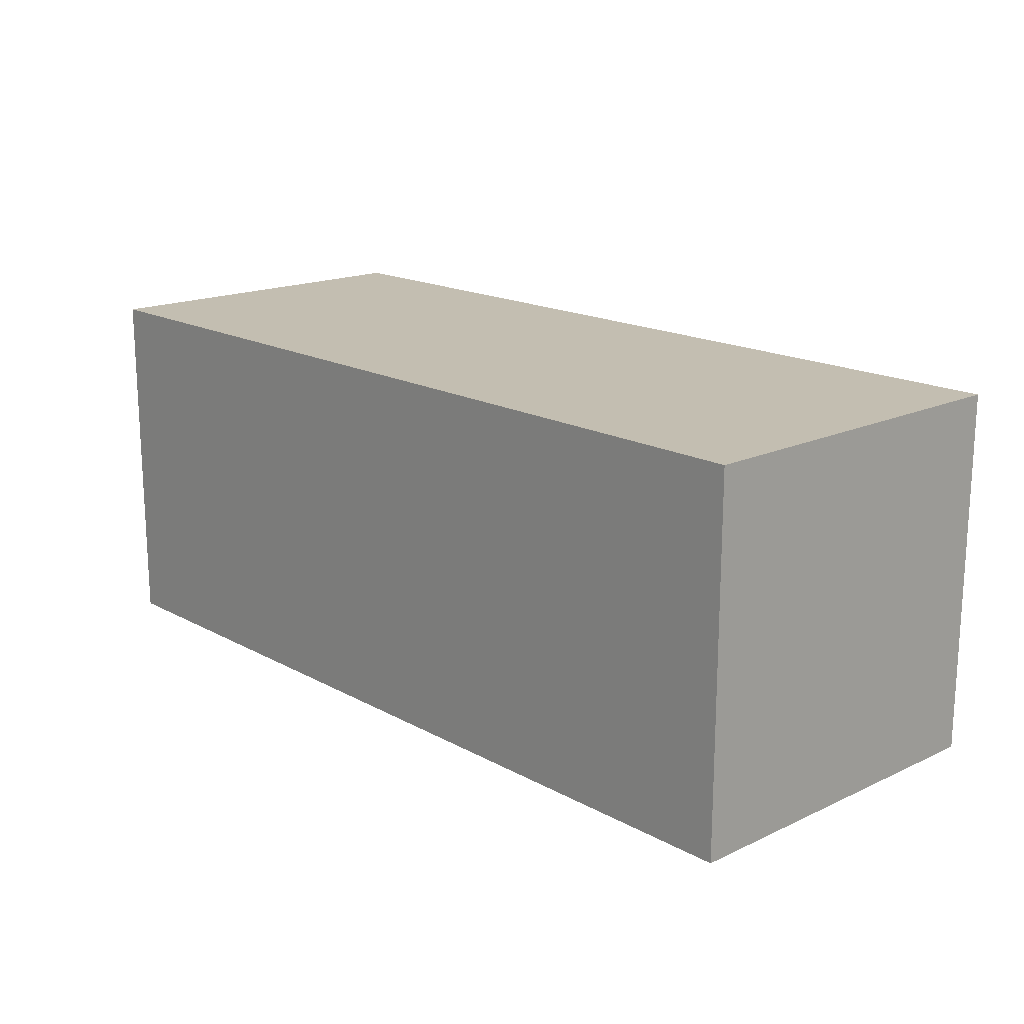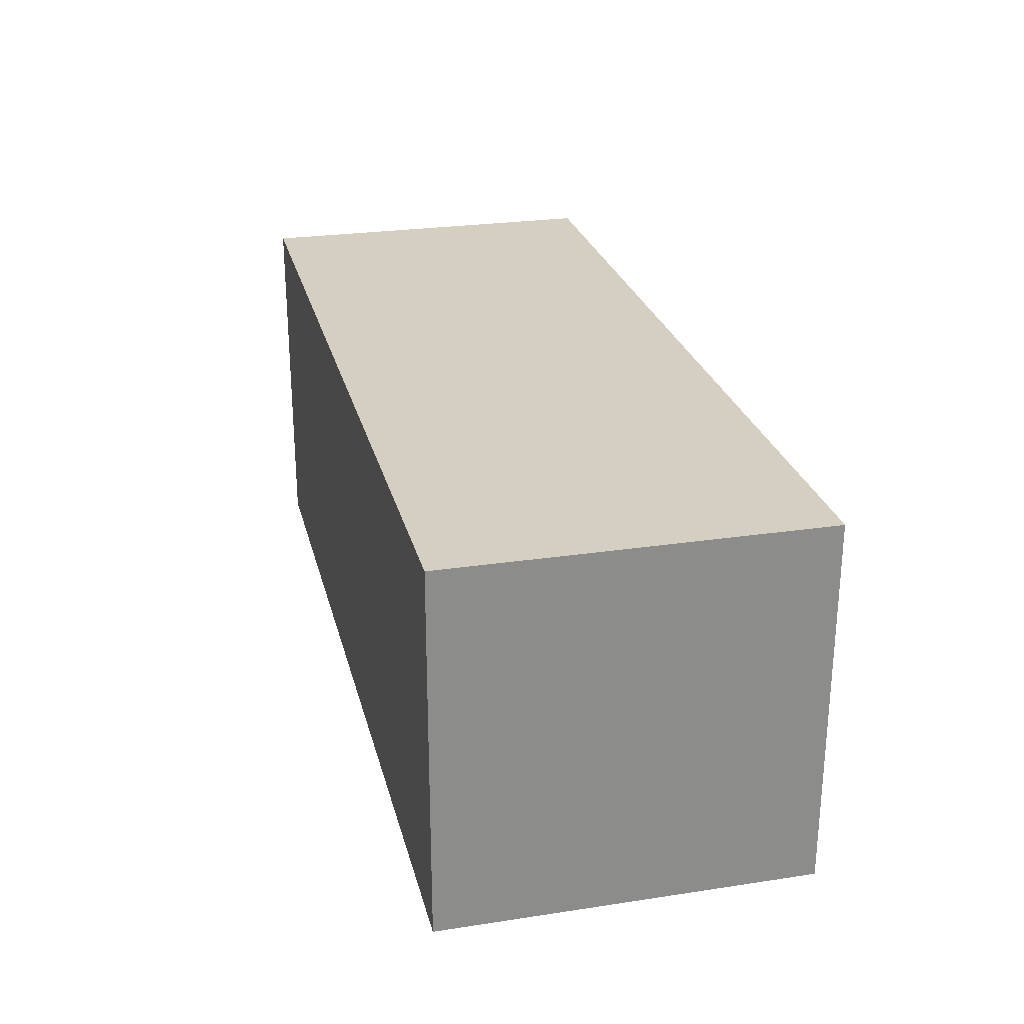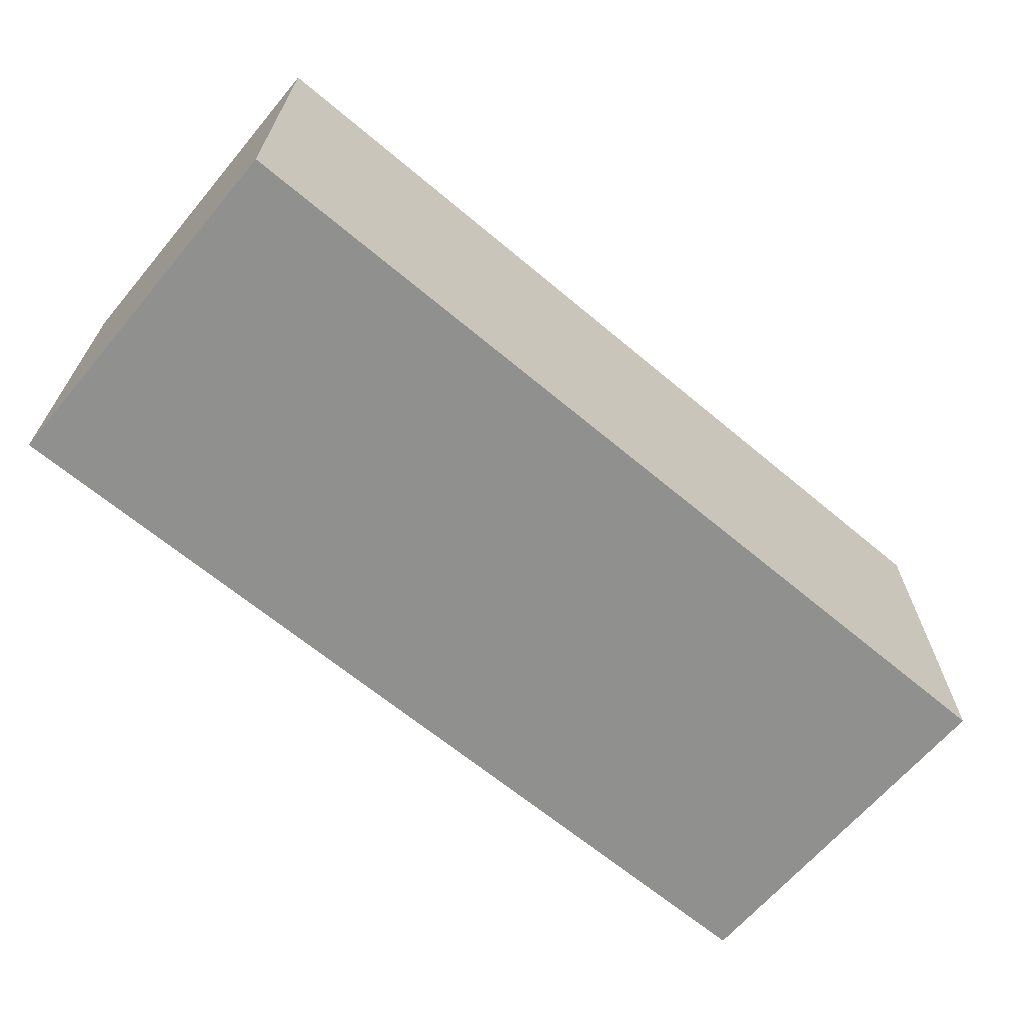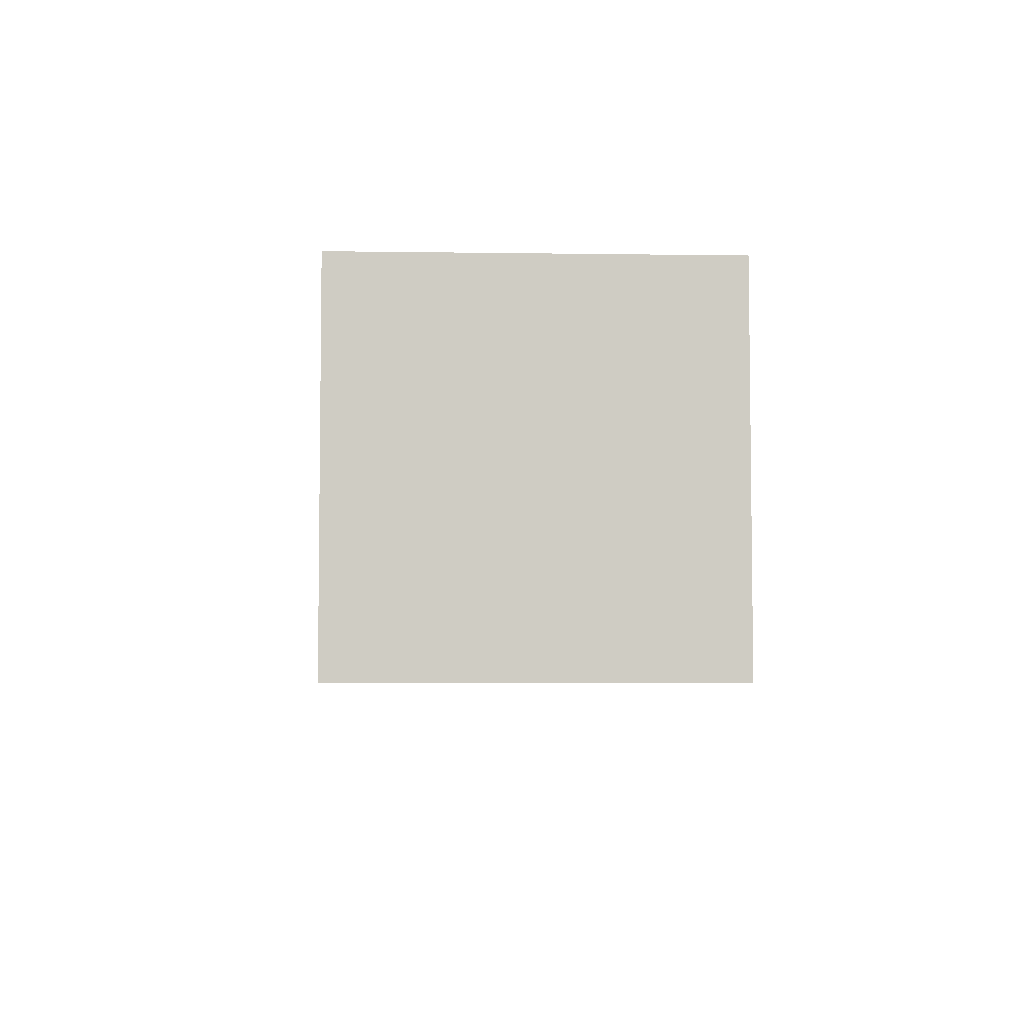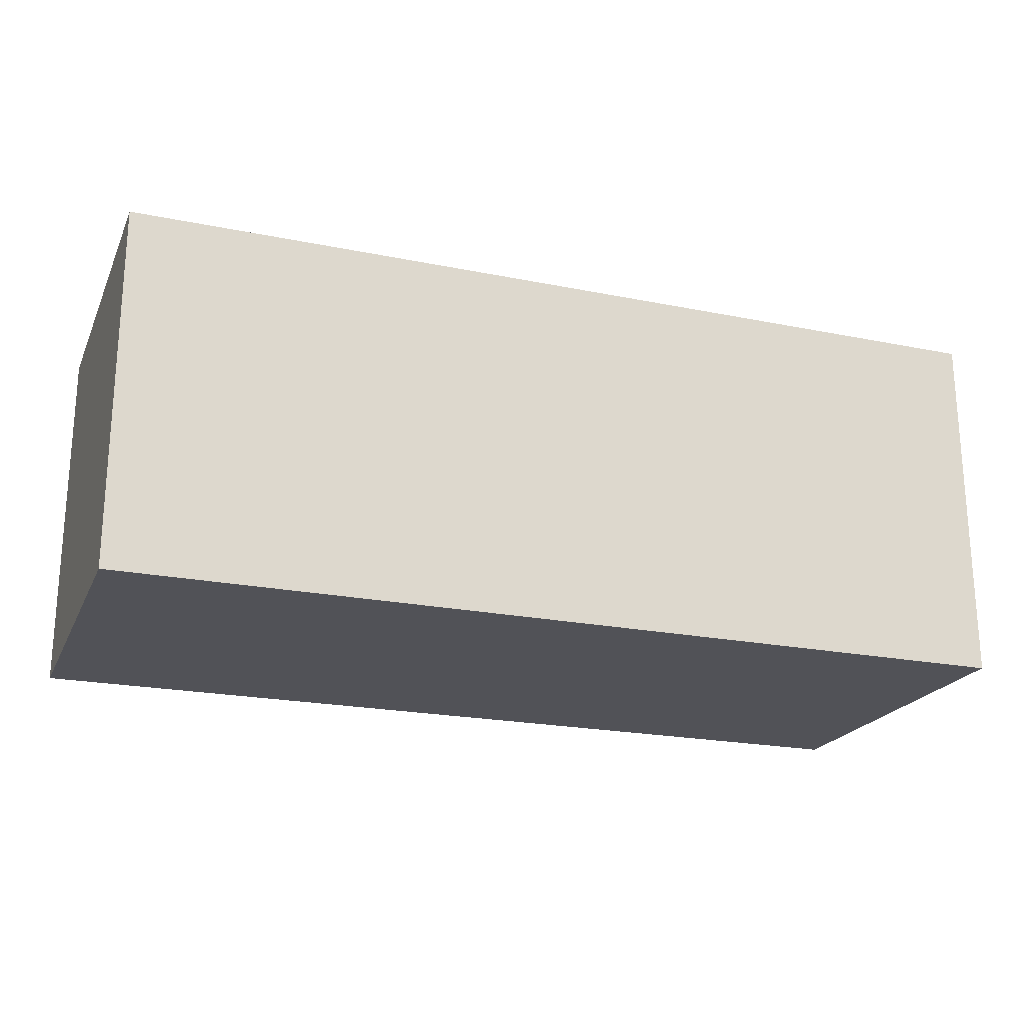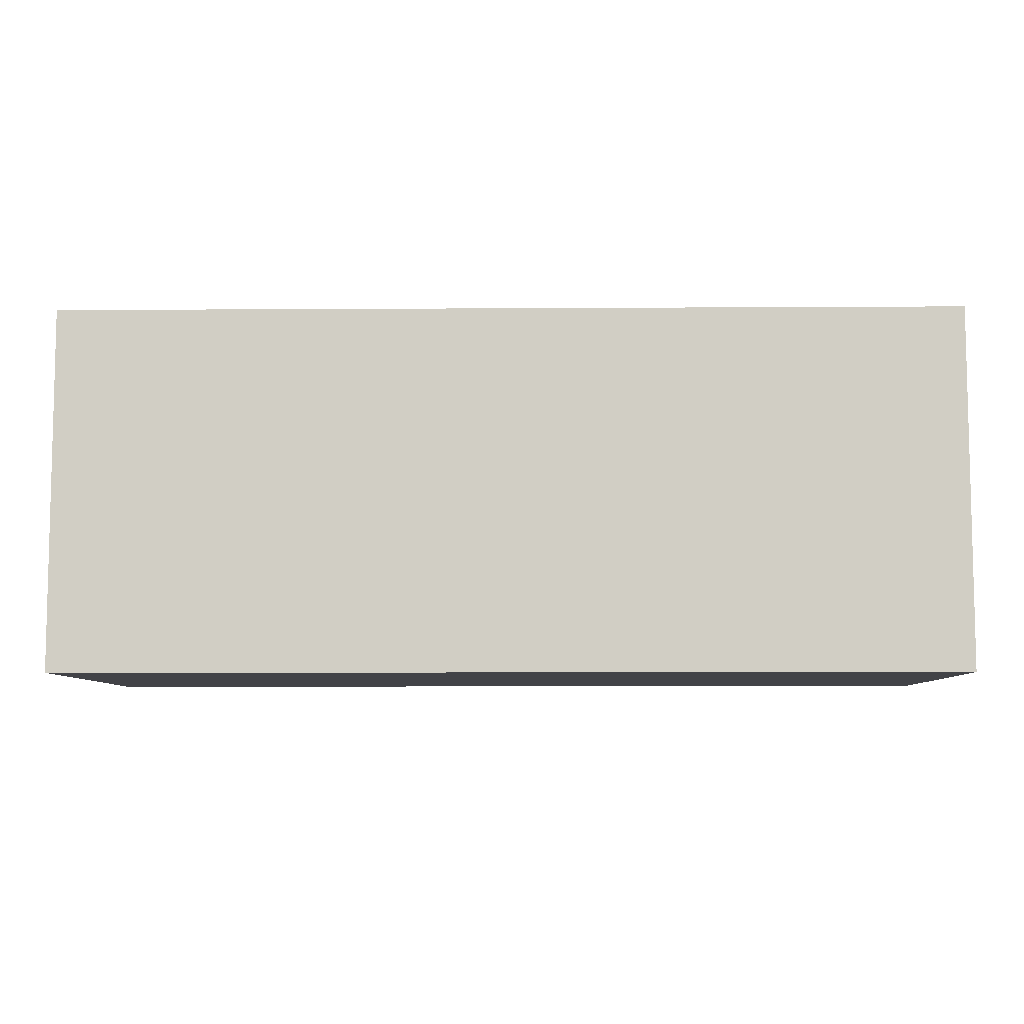
<metadata>
{"format":"obj","ext":"obj","renderer":"f3d","projection":"perspective","resolution":1024,"background":"white","views":[{"elev":17.2,"azim":-132.7,"up":"+Y"},{"elev":25.9,"azim":-103.5,"up":"+Z"},{"elev":-65.5,"azim":139.9,"up":"+Z"},{"elev":-4.9,"azim":87.4,"up":"+Y"},{"elev":-21.5,"azim":160.3,"up":"+Y"},{"elev":-7.5,"azim":1.0,"up":"+Z"}]}
</metadata>
<code>
o bounds.002
v 0.5 0.5 0.5
v 0.5 0.5 -0.5
v -0.5 0.5 -0.5
v -0.5 0.5 0.5
v -0.5 -0.5 -0.5
v -0.5 -0.5 0.5
v 0.5 -0.5 -0.5
v 0.5 -0.5 0.5
f 1 2 3
f 1 3 4
f 5 6 4
f 5 4 3
f 7 8 5
f 8 6 5
f 2 1 7
f 1 8 7
f 1 4 8
f 4 6 8
f 2 7 5
f 2 5 3
o bounds.003
v 0.5 0.5 0.5
v 0.5 0.5 -0.5
v -0.5 0.5 -0.5
v -0.5 0.5 0.5
v -0.5 -0.5 -0.5
v -0.5 -0.5 0.5
v 0.5 -0.5 -0.5
v 0.5 -0.5 0.5
v 25 10 10
v 25 10 -10
v -25 10 -10
v -25 10 10
v -25 -10 -10
v -25 -10 10
v 25 -10 -10
v 25 -10 10
f 9 11 10
f 9 12 11
f 13 12 14
f 13 11 12
f 15 13 16
f 16 13 14
f 10 15 9
f 9 15 16
f 9 16 12
f 12 16 14
f 10 13 15
f 10 11 13
f 17 18 19
f 17 19 20
f 21 22 20
f 21 20 19
f 23 24 21
f 24 22 21
f 18 17 23
f 17 24 23
f 17 20 24
f 20 22 24
f 18 23 21
f 18 21 19

</code>
